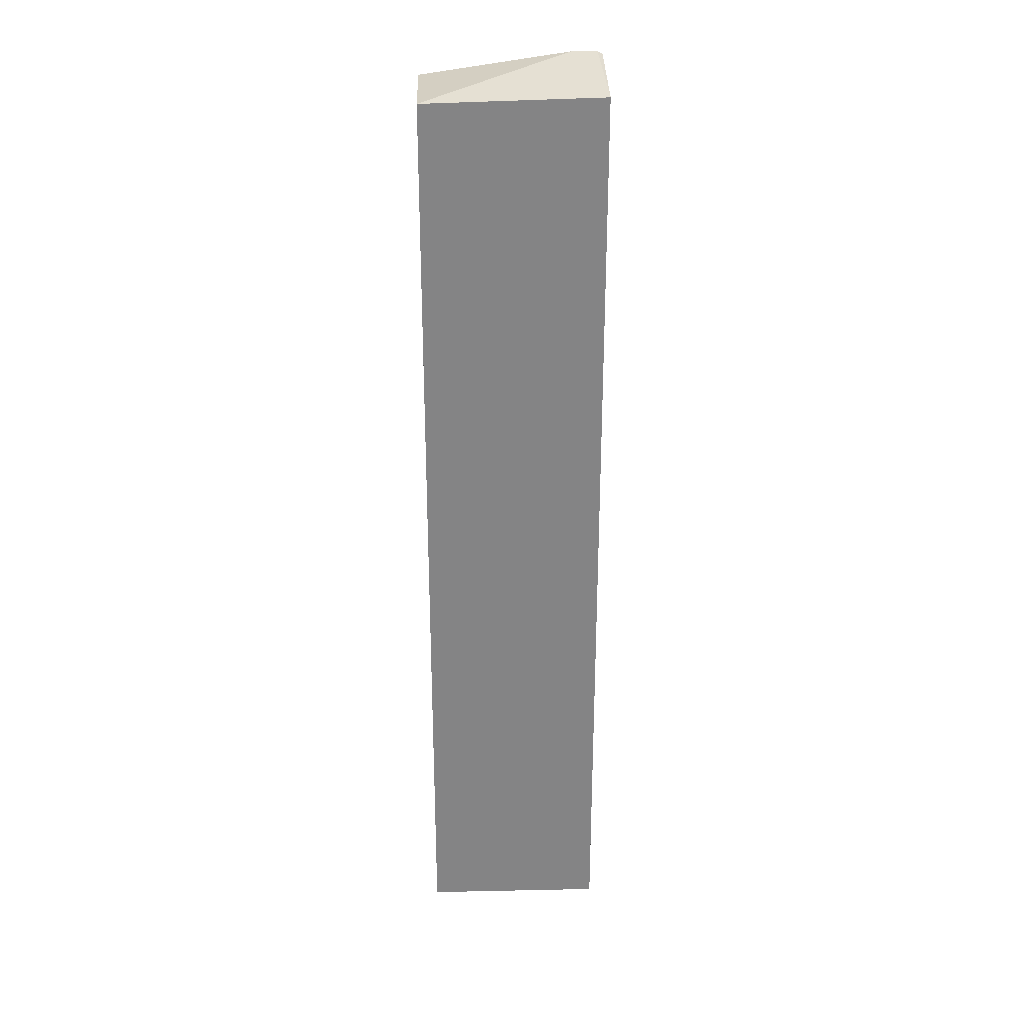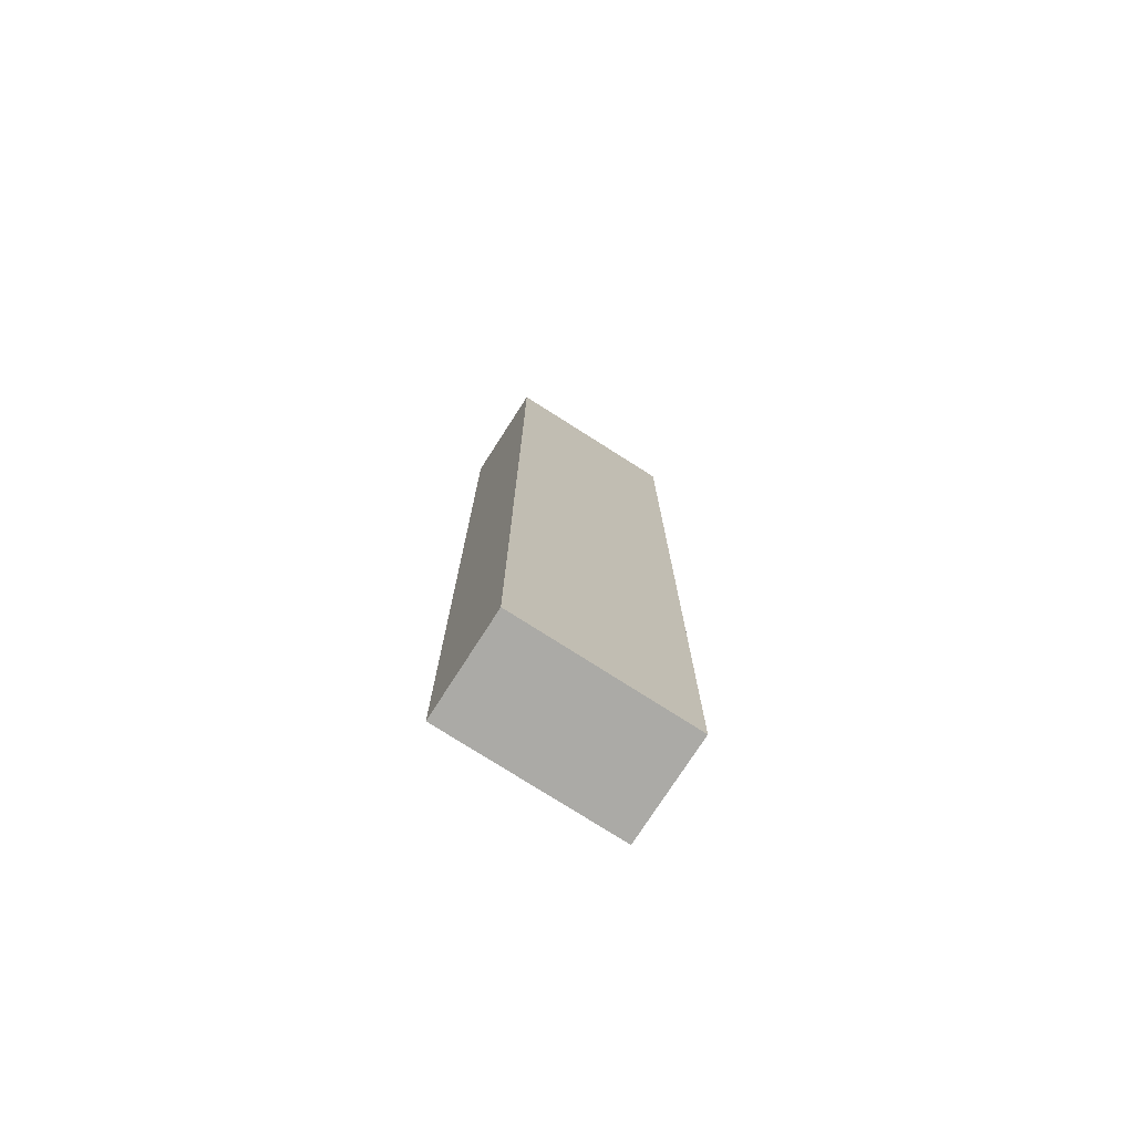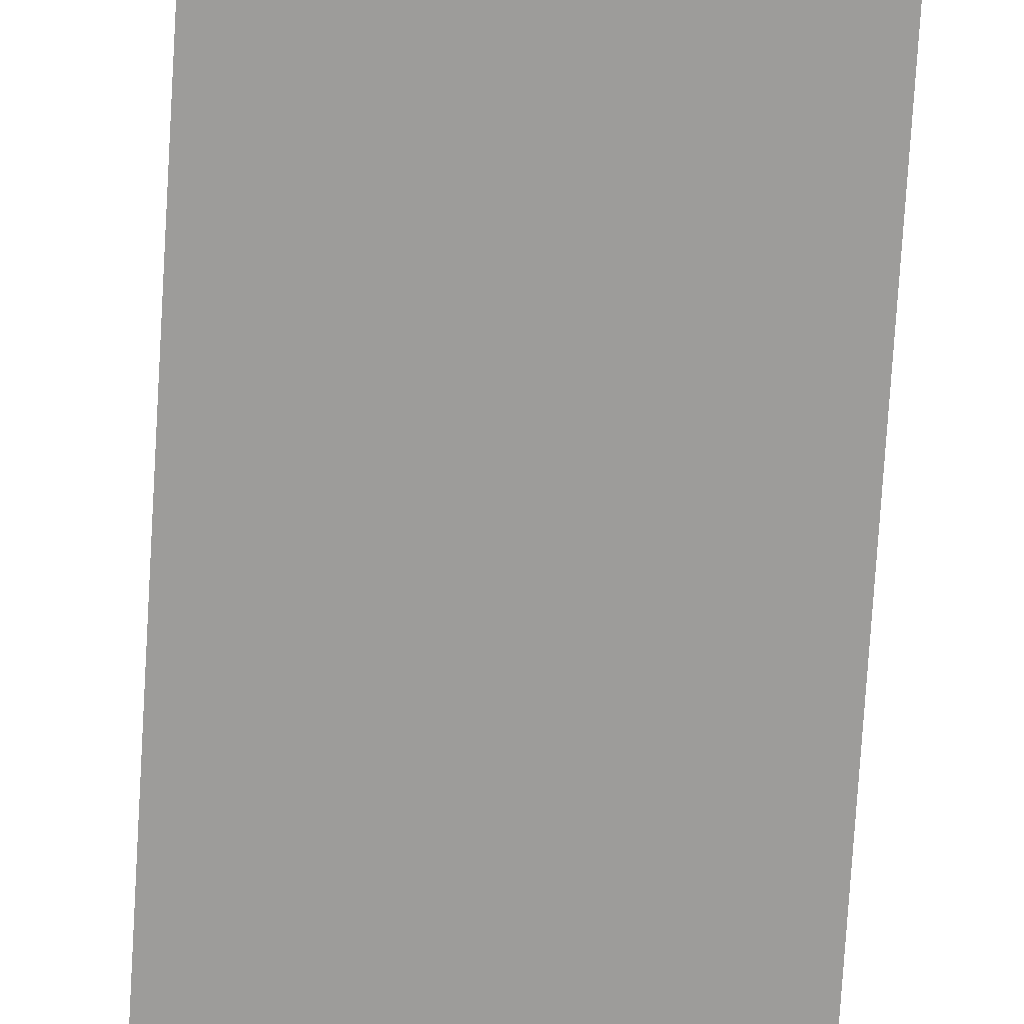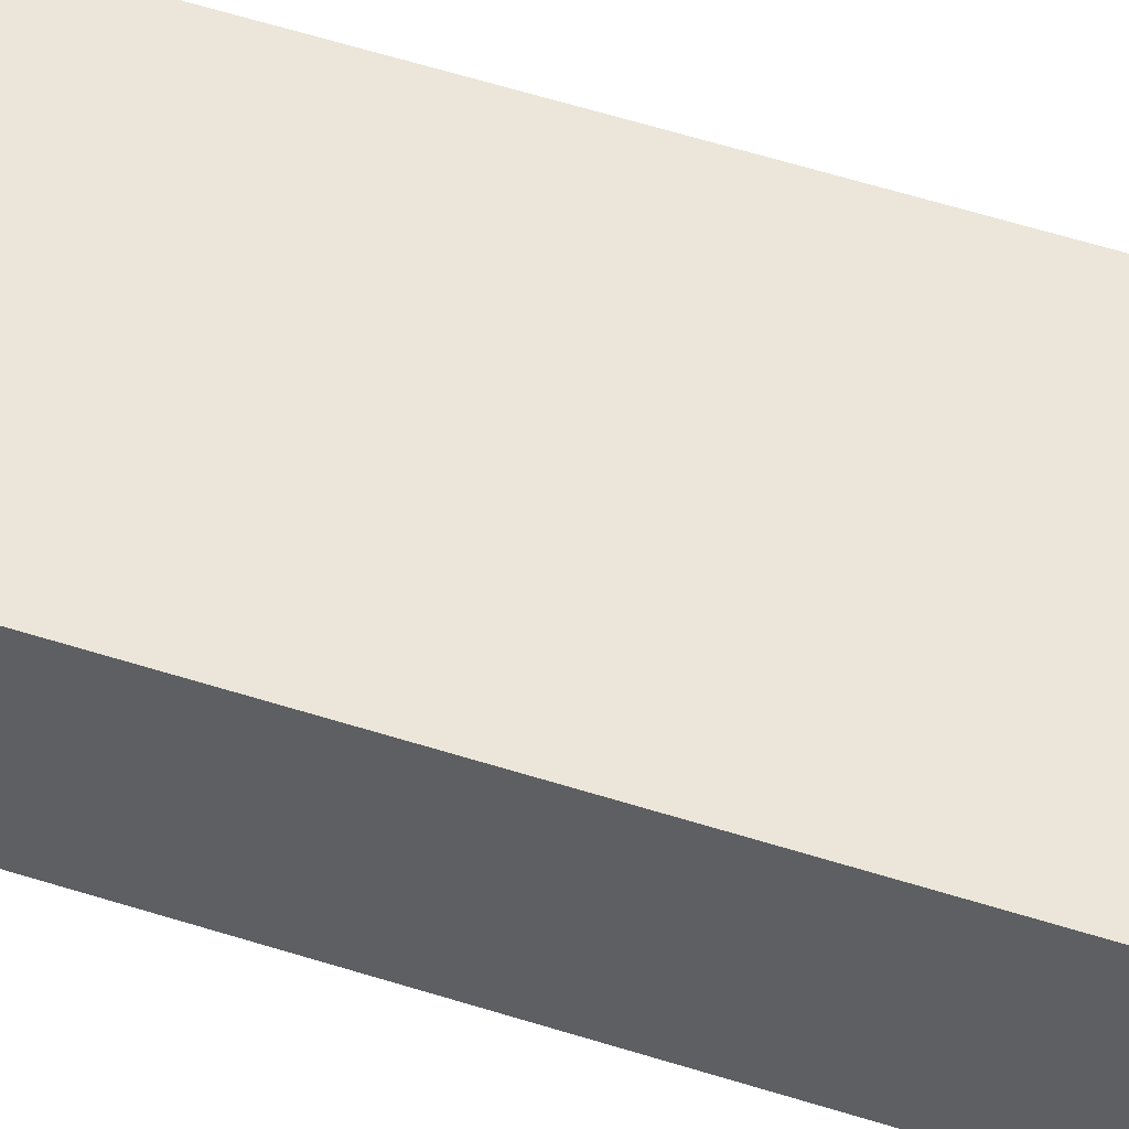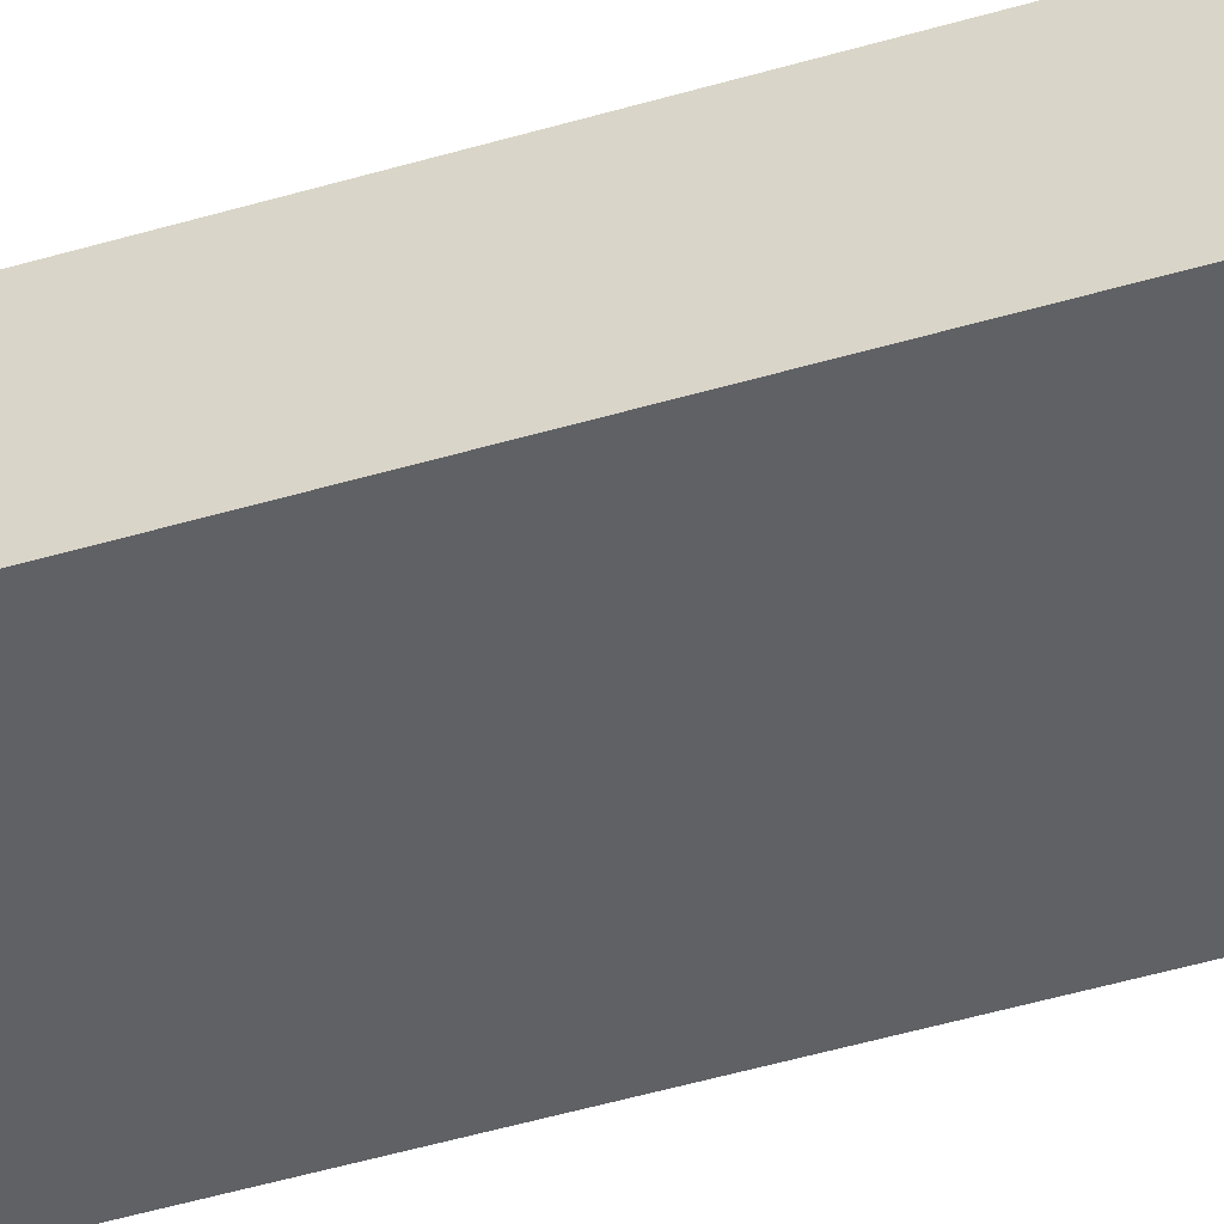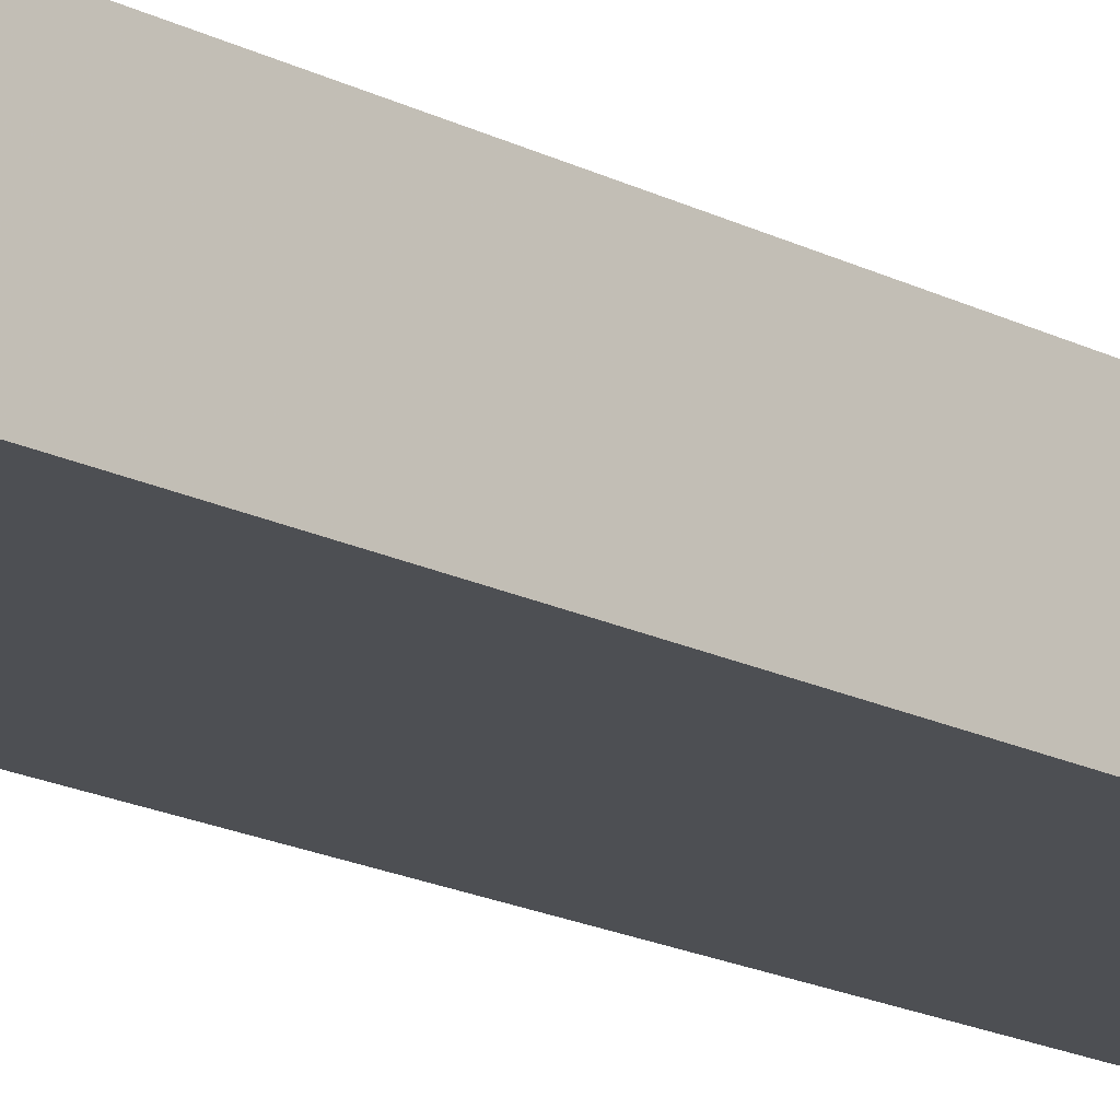
<metadata>
{"format":"obj","ext":"obj","renderer":"f3d","projection":"perspective","resolution":1024,"background":"white","views":[{"elev":28.6,"azim":-1.8,"up":"+Y"},{"elev":-75.8,"azim":-32.7,"up":"+Y"},{"elev":-70.1,"azim":176.6,"up":"+Z"},{"elev":55.2,"azim":108.7,"up":"+Z"},{"elev":-50.4,"azim":-72.2,"up":"+Z"},{"elev":-17.6,"azim":44.5,"up":"+Z"}]}
</metadata>
<code>
v 0.002055 -0.6713 0.5021
v 0.2304 -0.6713 0.5021
v 0.002055 -0.6713 0.6331
v 0.002055 0.5239 0.5021
v 0.2304 -0.6713 0.6331
v 0.2304 0.5481 0.5021
v 0.002055 0.5239 0.6331
v 0.1912 0.5514 0.5021
v 0.2304 0.5298 0.6331
v 0.2239 0.5514 0.5021
f 8 9 10
f 7 9 8
f 6 10 9
f 4 7 8
f 3 9 7
f 3 5 9
f 2 6 9
f 2 9 5
f 1 10 6
f 1 8 10
f 1 4 8
f 1 7 4
f 1 3 7
f 1 5 3
f 1 2 5
f 1 6 2

</code>
